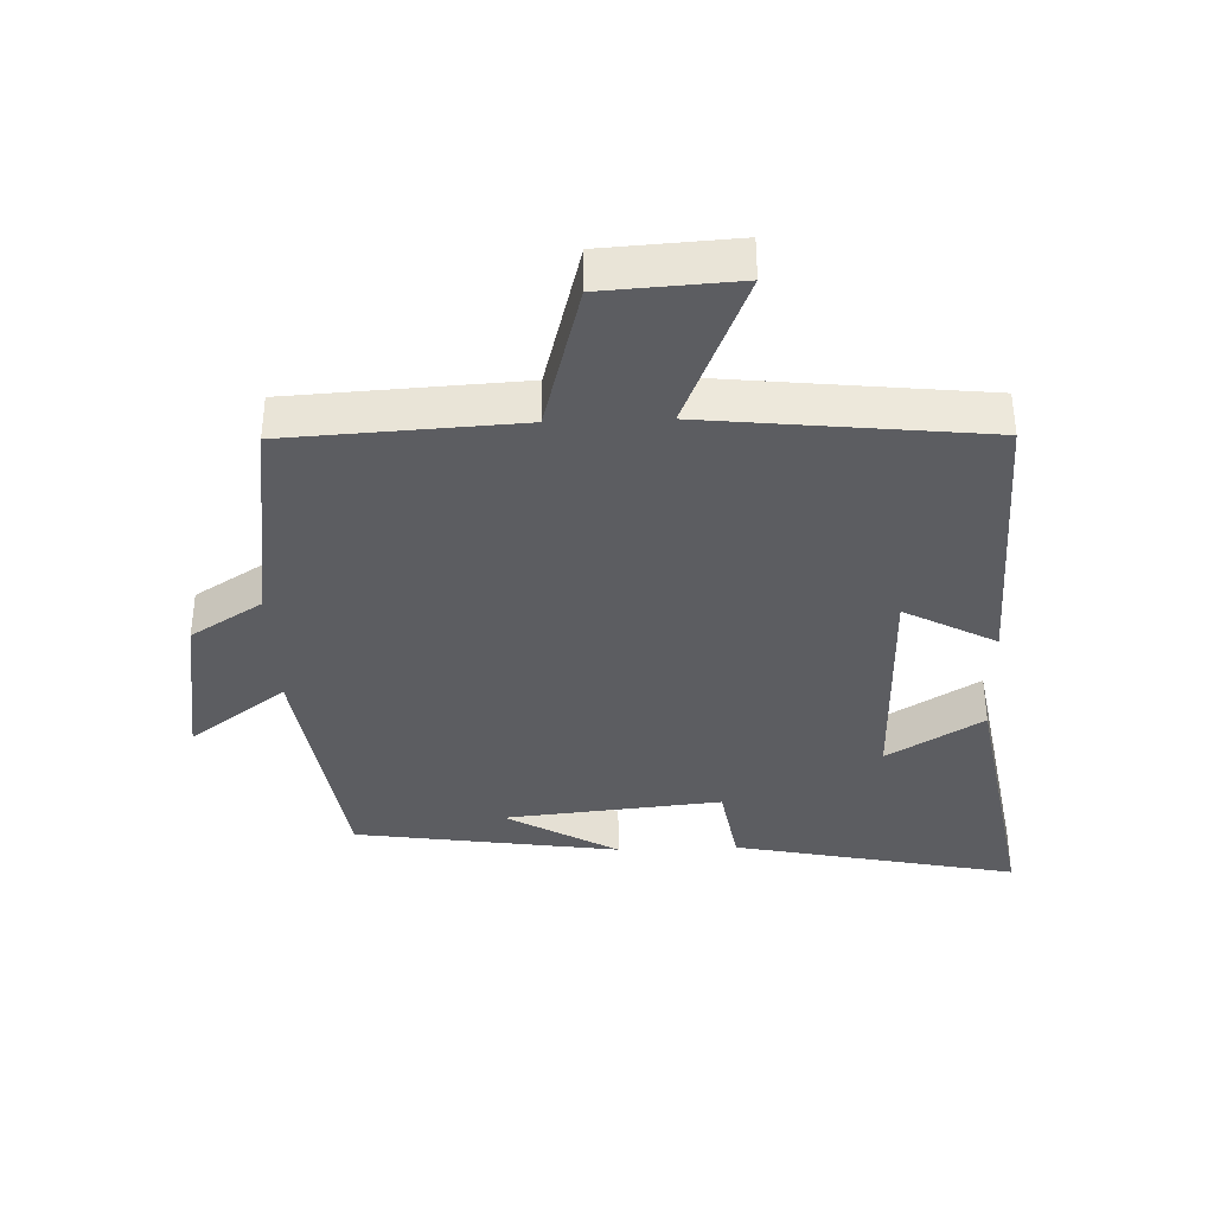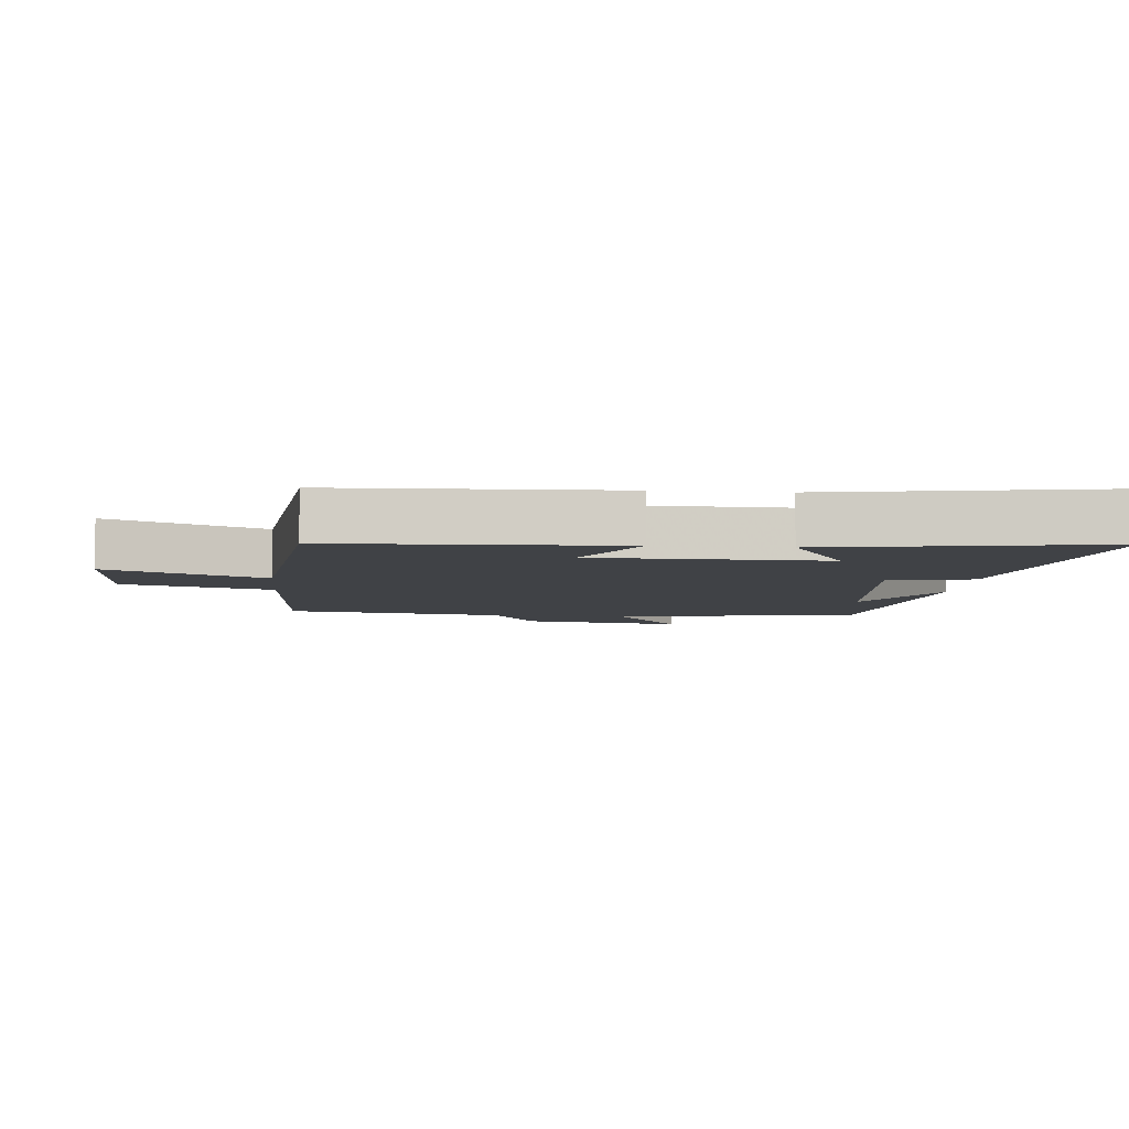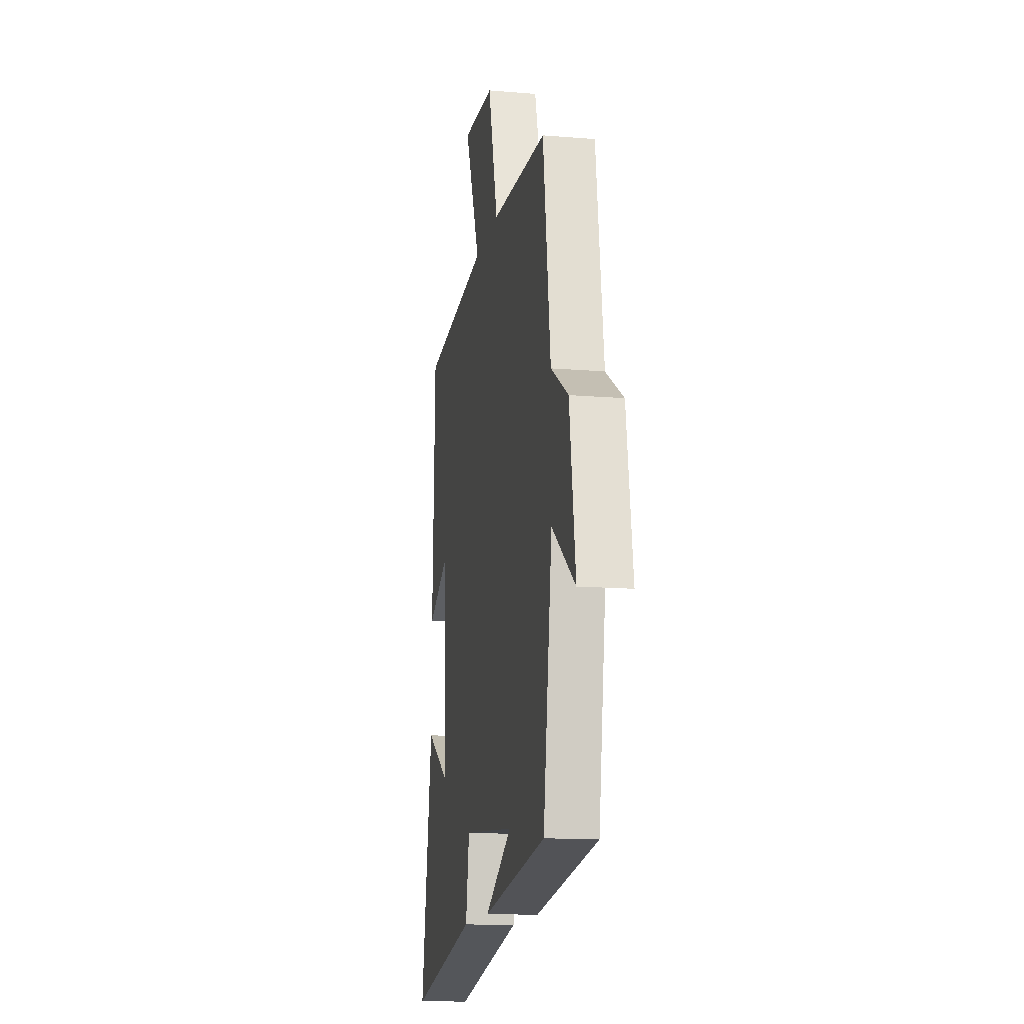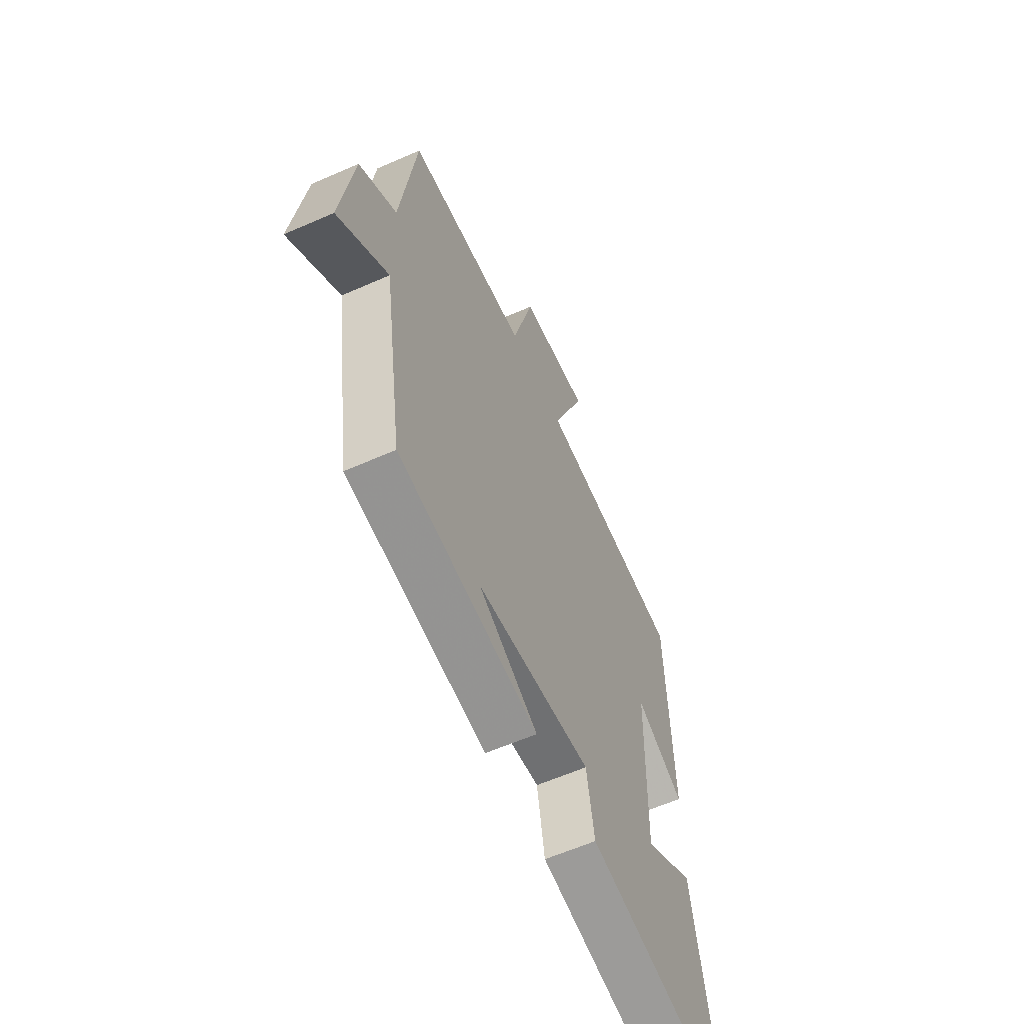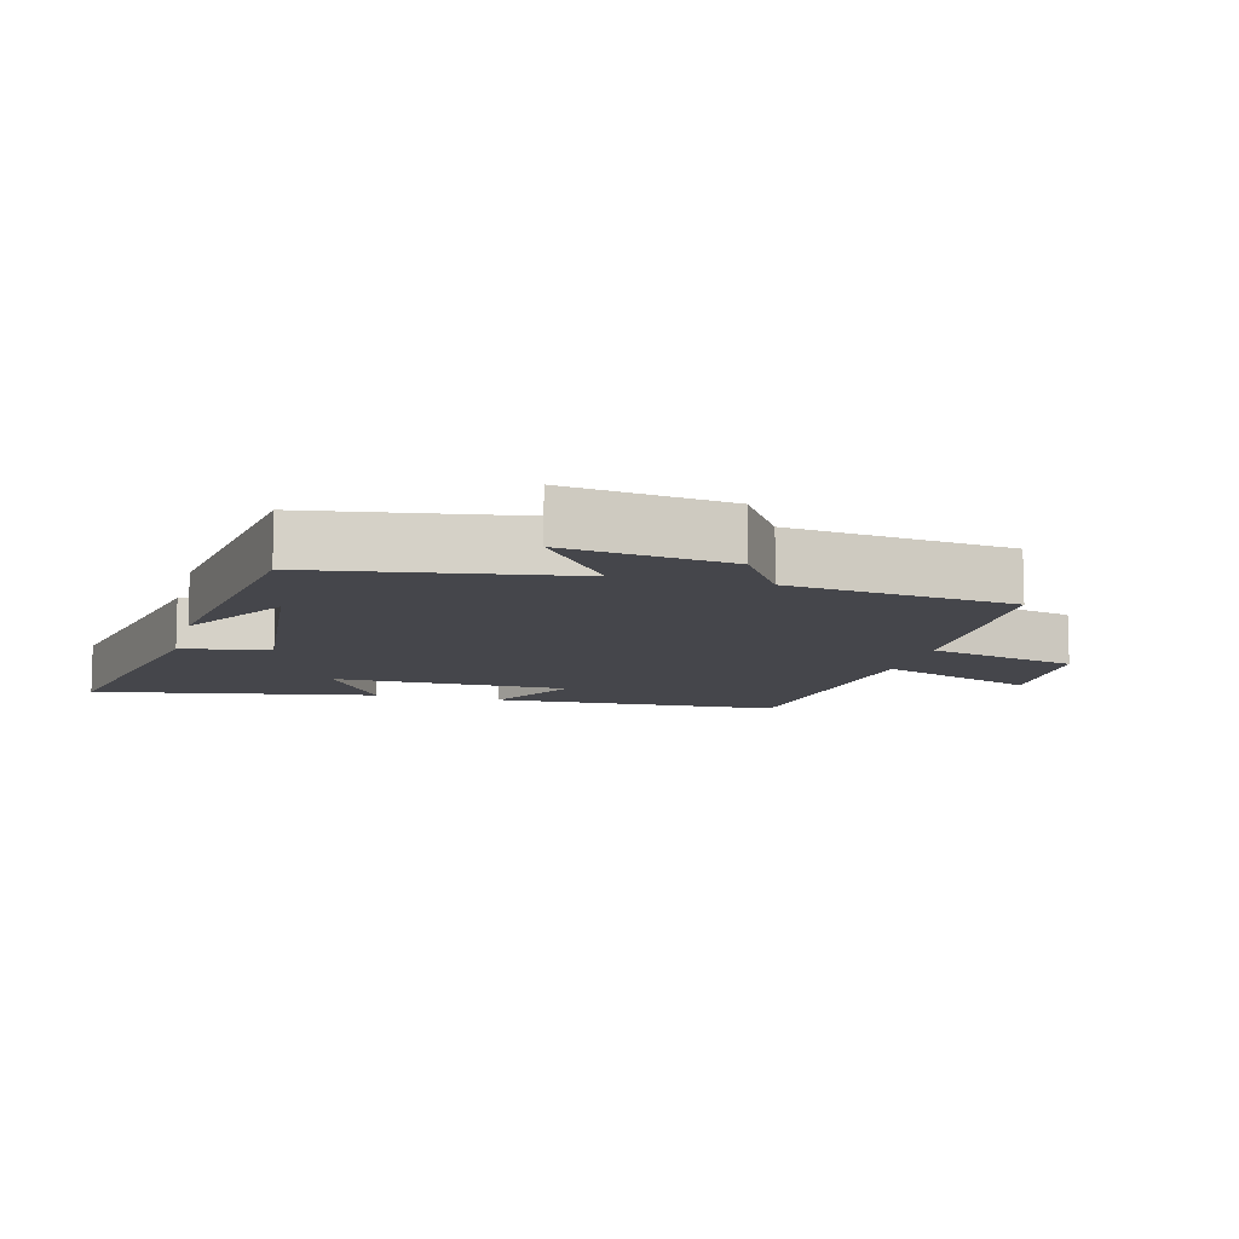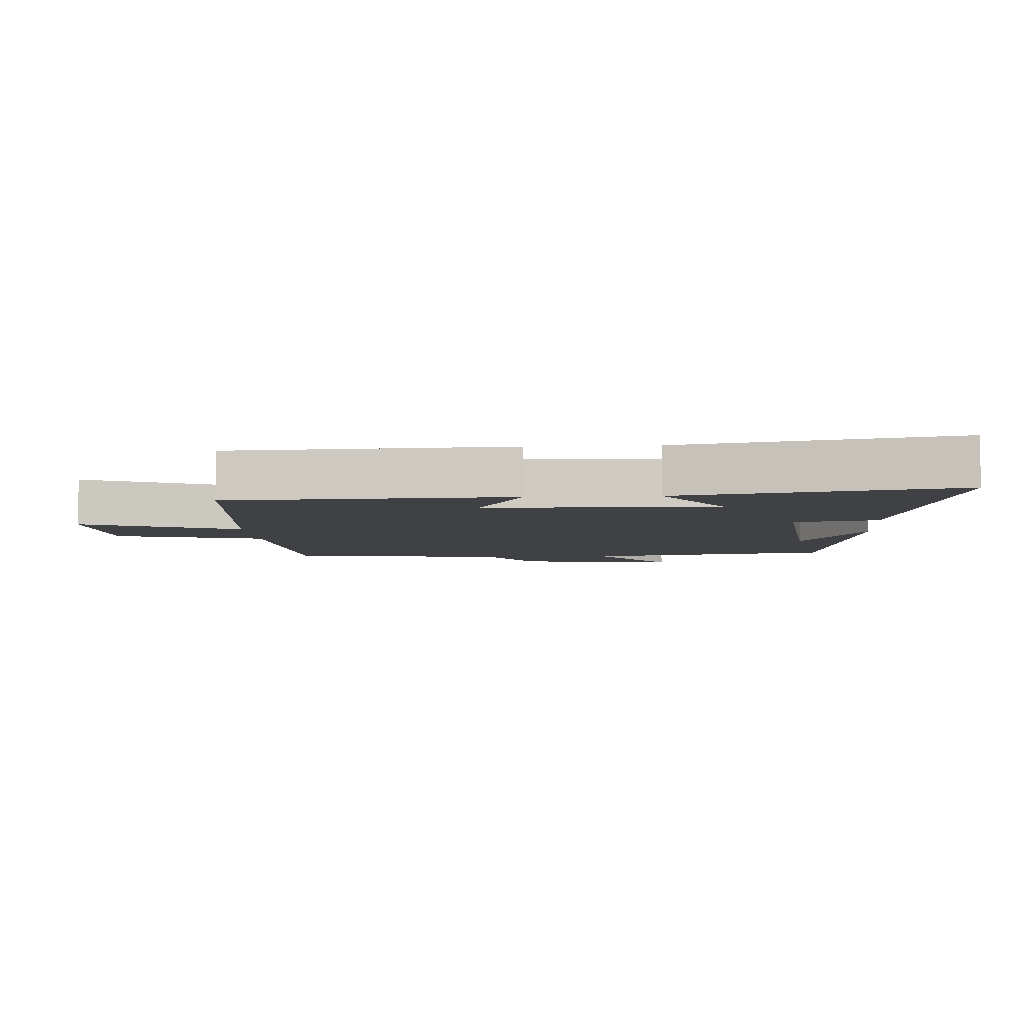
<metadata>
{"format":"obj","ext":"obj","renderer":"f3d","projection":"perspective","resolution":1024,"background":"white","views":[{"elev":-37.2,"azim":2.1,"up":"+Y"},{"elev":-6.3,"azim":84.7,"up":"+Y"},{"elev":-14.2,"azim":-100.4,"up":"+Z"},{"elev":-59.8,"azim":-65.6,"up":"+Z"},{"elev":-10.1,"azim":-104.5,"up":"+Y"},{"elev":-5.9,"azim":93.9,"up":"+Y"}]}
</metadata>
<code>
v -0.453 0.07 0.481
v -0.103 0.07 0.5
v -0.041 0.07 0.726
v 0.161 0.07 0.738
v 0.063 0.07 0.5
v 0.485 0.07 0.454
v 0.5 0.07 0.022
v 0.361 0.07 0.096
v 0.355 0.07 -0.256
v 0.5 0.07 -0.168
v 0.572 0.07 -0.589
v 0.141 0.07 -0.5
v 0.119 0.07 -0.37
v -0.211 0.07 -0.402
v -0.041 0.07 -0.5
v -0.444 0.07 -0.441
v -0.5 0.07 -0.061
v -0.647 0.07 -0.169
v -0.609 0.07 0.077
v -0.5 0.07 0.145
v -0.453 0 0.481
v -0.103 0 0.5
v -0.041 0 0.726
v 0.161 0 0.738
v 0.063 0 0.5
v 0.485 0 0.454
v 0.5 0 0.022
v 0.361 0 0.096
v 0.355 0 -0.256
v 0.5 0 -0.168
v 0.572 0 -0.589
v 0.141 0 -0.5
v 0.119 0 -0.37
v -0.211 0 -0.402
v -0.041 0 -0.5
v -0.444 0 -0.441
v -0.5 0 -0.061
v -0.647 0 -0.169
v -0.609 0 0.077
v -0.5 0 0.145
f 17 18 19 20
f 17 20 1 2
f 16 17 2
f 14 15 16
f 14 16 2
f 13 14 2 3
f 9 10 11 12
f 8 9 12 13
f 5 6 7 8
f 5 8 13
f 3 4 5
f 3 5 13
f 40 39 38 37
f 22 21 40 37
f 22 37 36
f 36 35 34
f 22 36 34
f 23 22 34 33
f 32 31 30 29
f 33 32 29 28
f 28 27 26 25
f 33 28 25
f 25 24 23
f 33 25 23
f 1 21 22 2
f 2 22 23 3
f 3 23 24 4
f 4 24 25 5
f 5 25 26 6
f 6 26 27 7
f 7 27 28 8
f 8 28 29 9
f 9 29 30 10
f 10 30 31 11
f 11 31 32 12
f 12 32 33 13
f 13 33 34 14
f 14 34 35 15
f 15 35 36 16
f 16 36 37 17
f 17 37 38 18
f 18 38 39 19
f 19 39 40 20
f 20 40 21 1

</code>
